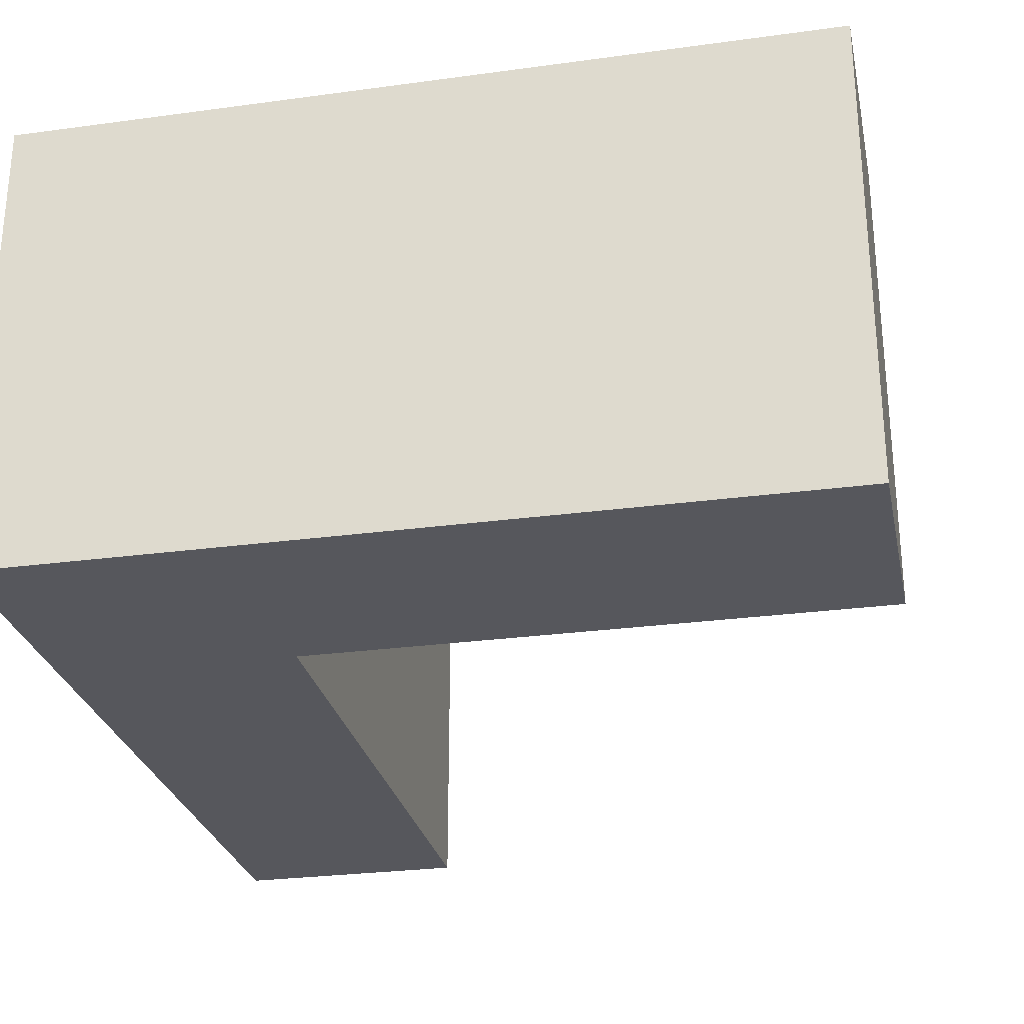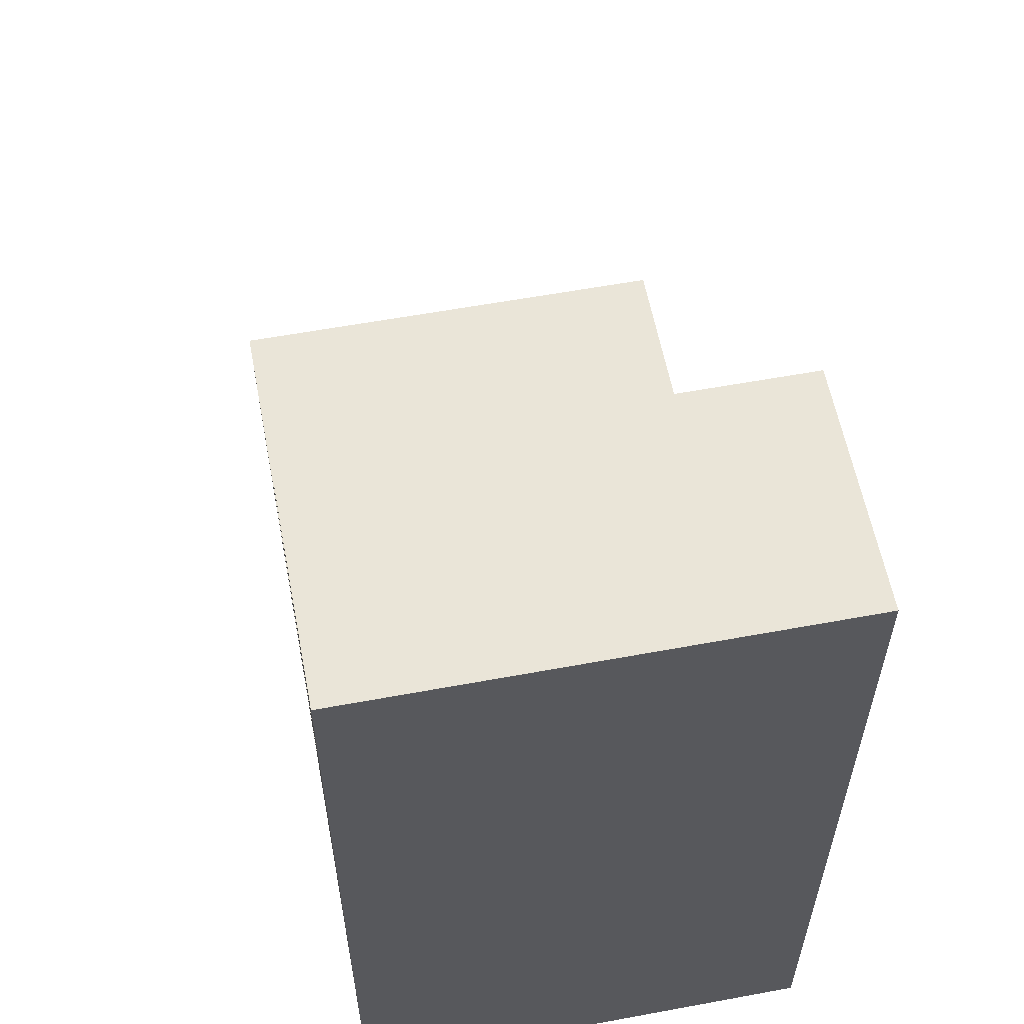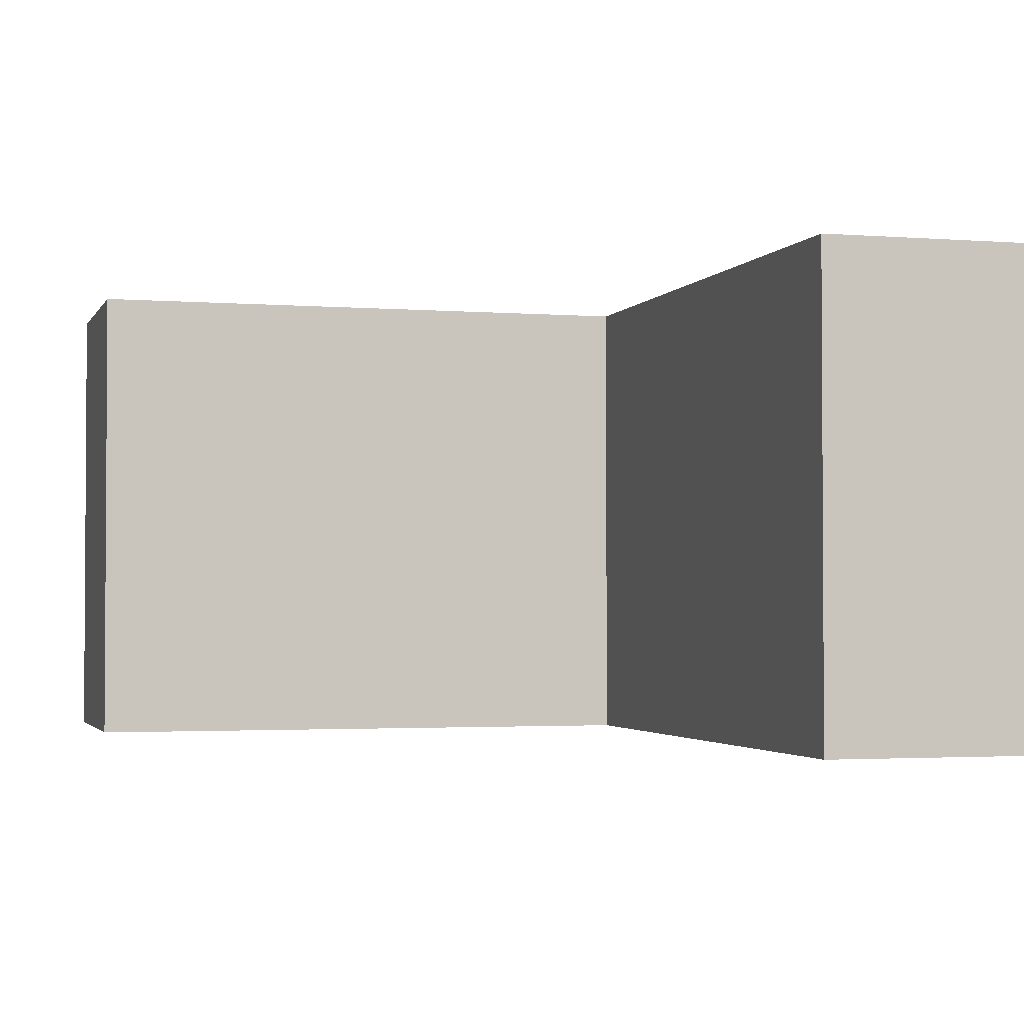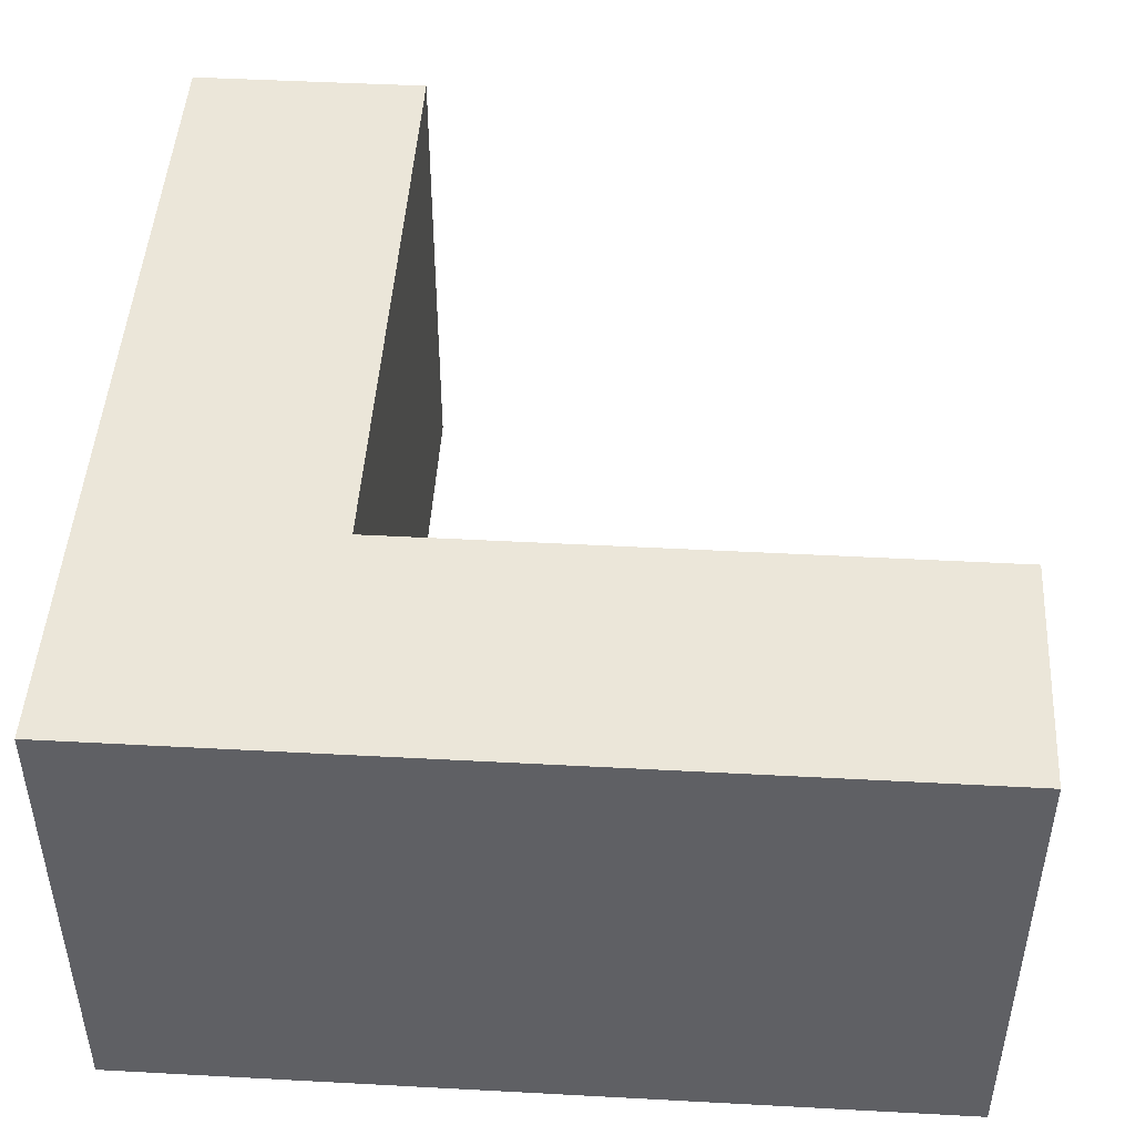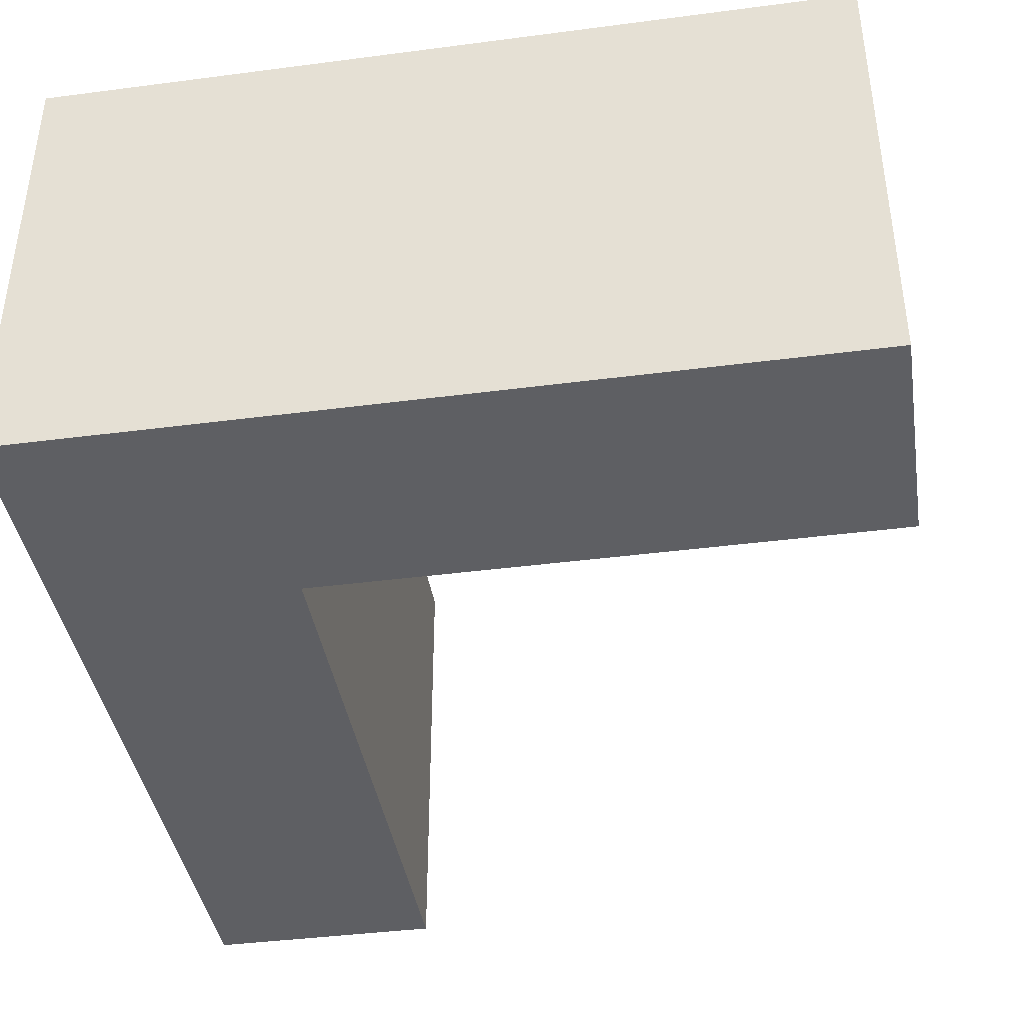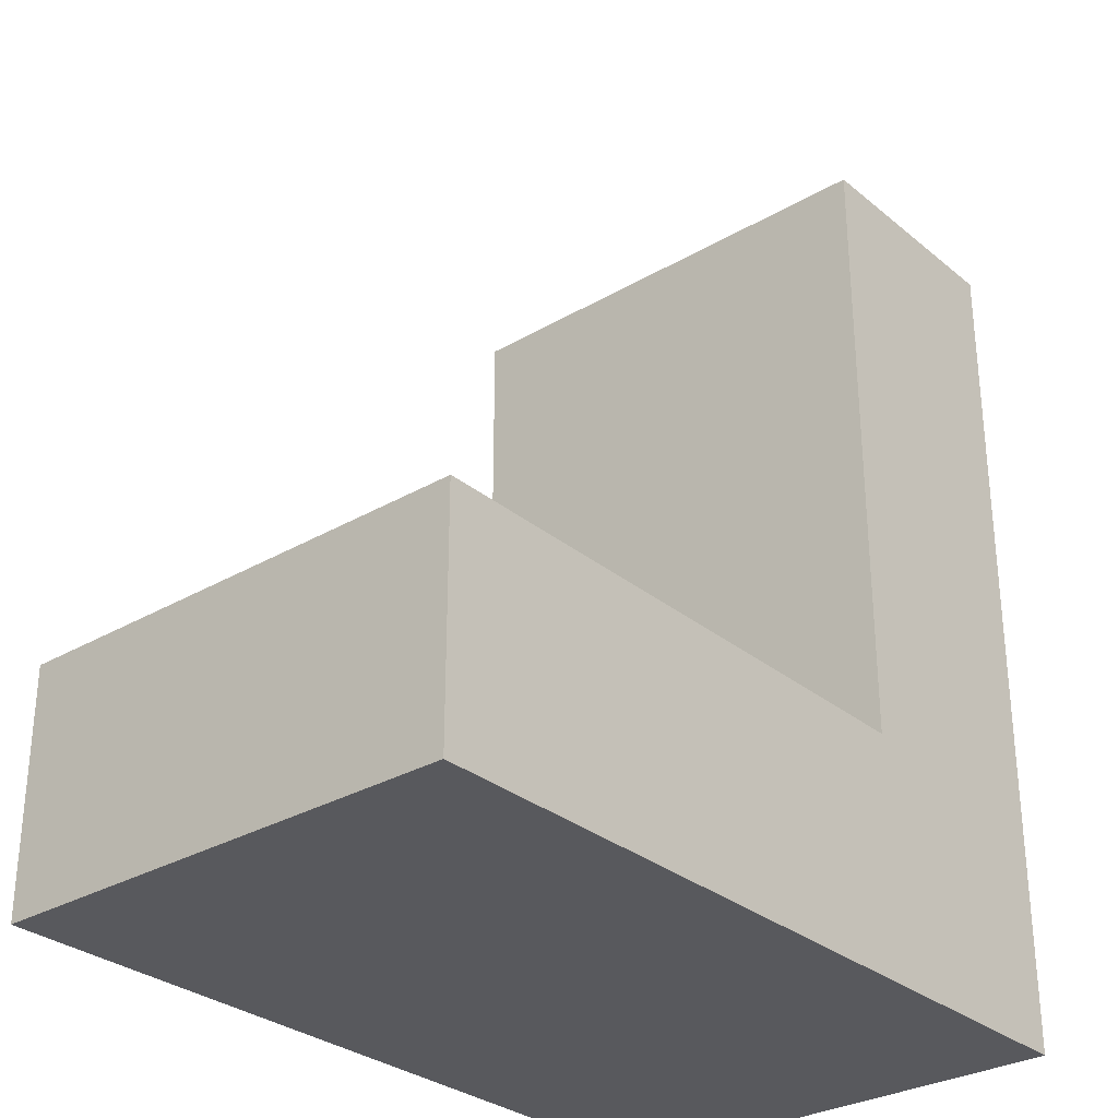
<metadata>
{"format":"obj","ext":"obj","renderer":"f3d","projection":"perspective","resolution":1024,"background":"white","views":[{"elev":-27.5,"azim":-168.2,"up":"+Y"},{"elev":58.8,"azim":79.2,"up":"+Z"},{"elev":-2.3,"azim":-15.7,"up":"+Y"},{"elev":46.7,"azim":-176.5,"up":"+Y"},{"elev":-40.5,"azim":-170.9,"up":"+Y"},{"elev":-30.2,"azim":-49.7,"up":"+Z"}]}
</metadata>
<code>
o Cube
v 1 -0.01229 -1
v 1 -0.01229 2.653
v -2.424 -0.01229 -1
v 1 1.988 -1
v 1 1.988 2.653
v -2.424 1.988 -1
v 1 -0.01229 0
v 0 -0.01229 -1
v 1 0.9877 -1
v 0 -0.01229 2.653
v 1 0.9877 2.653
v -2.424 -0.01229 -0
v -2.424 0.9877 -1
v 1 1.988 1e-06
v 0 1.988 -1
v -1e-06 1.988 2.653
v -2.424 1.988 -0
v -2.424 0.9877 -0
v -0 0.9877 2.653
v -0 1.988 0
v 0 -0.01229 -0
f 20 16 5 14 4 15 6 17
f 18 17 6 13 3 12
f 17 12 21 20
f 14 5 11 2 7 1 9 4
f 8 3 13 6 15 4 9 1
f 20 21 10 16
f 2 11 5 16 19 10
f 21 12 3 8 1 7 2 10

</code>
